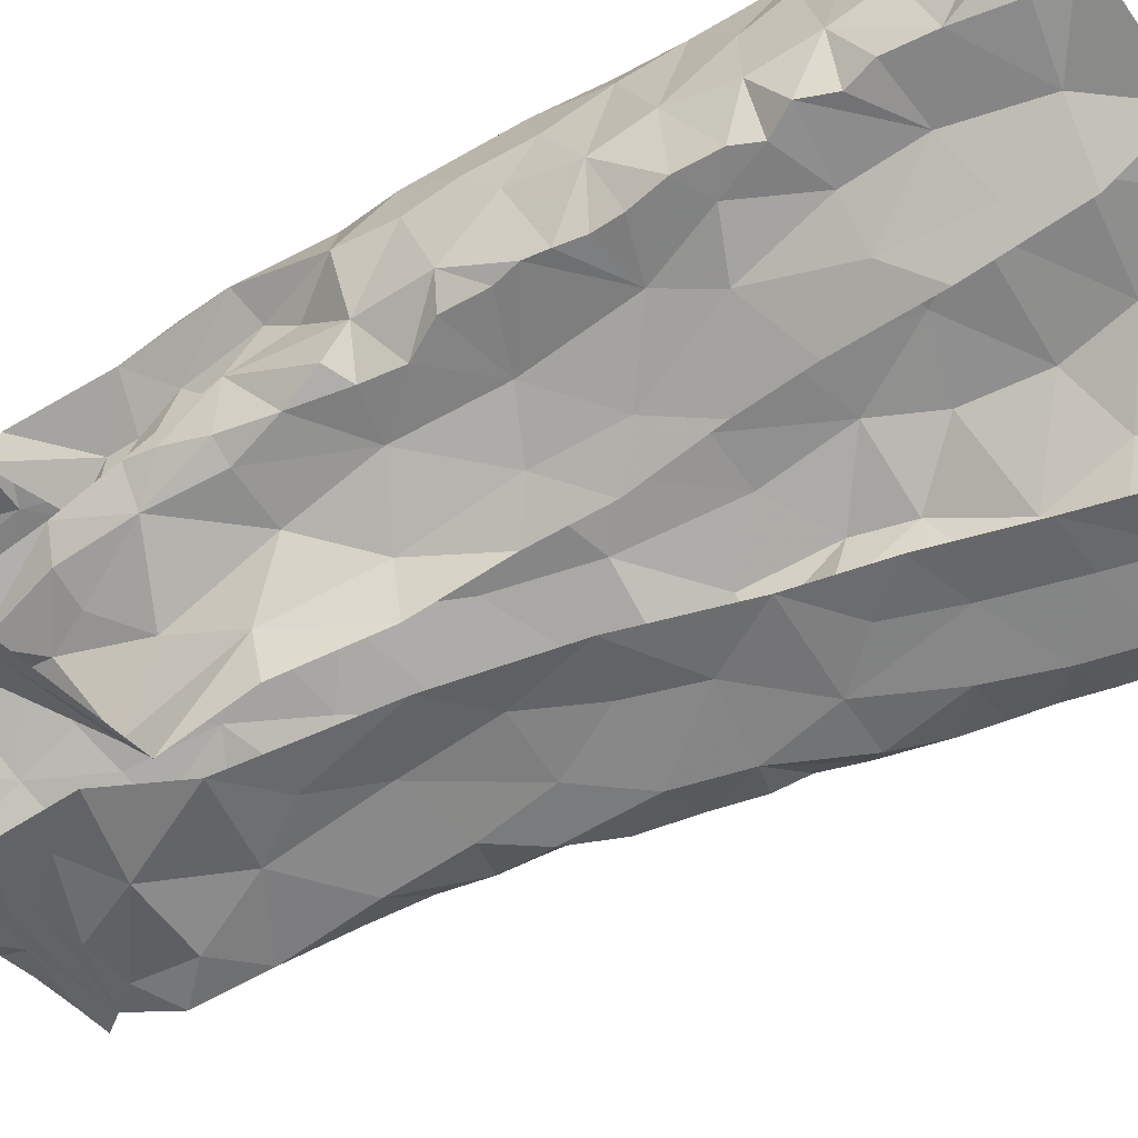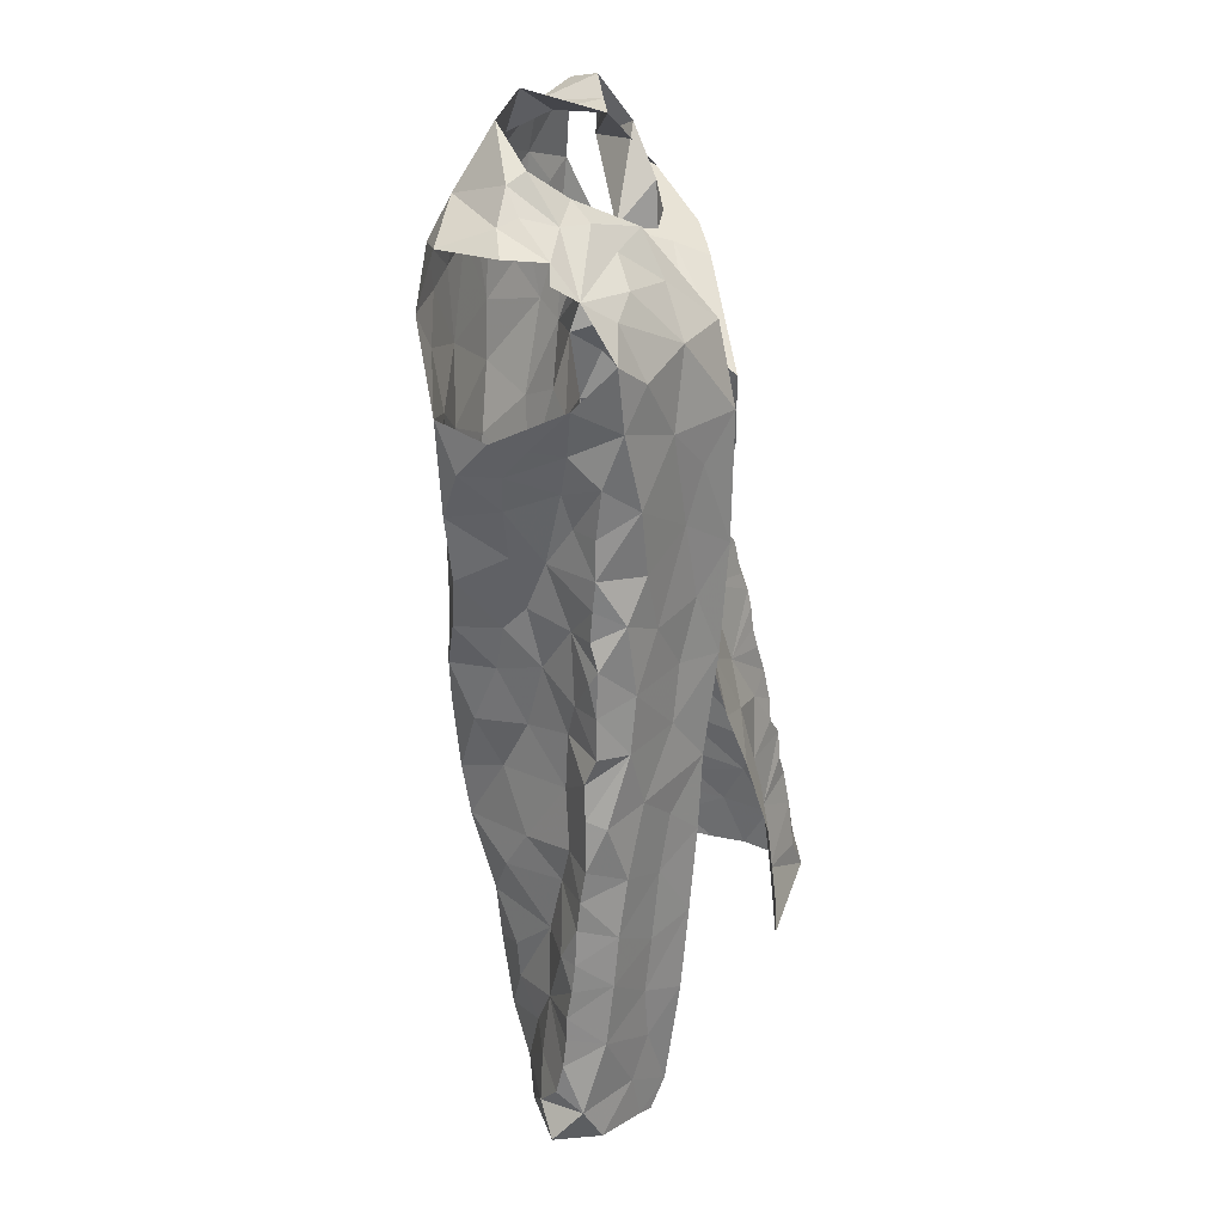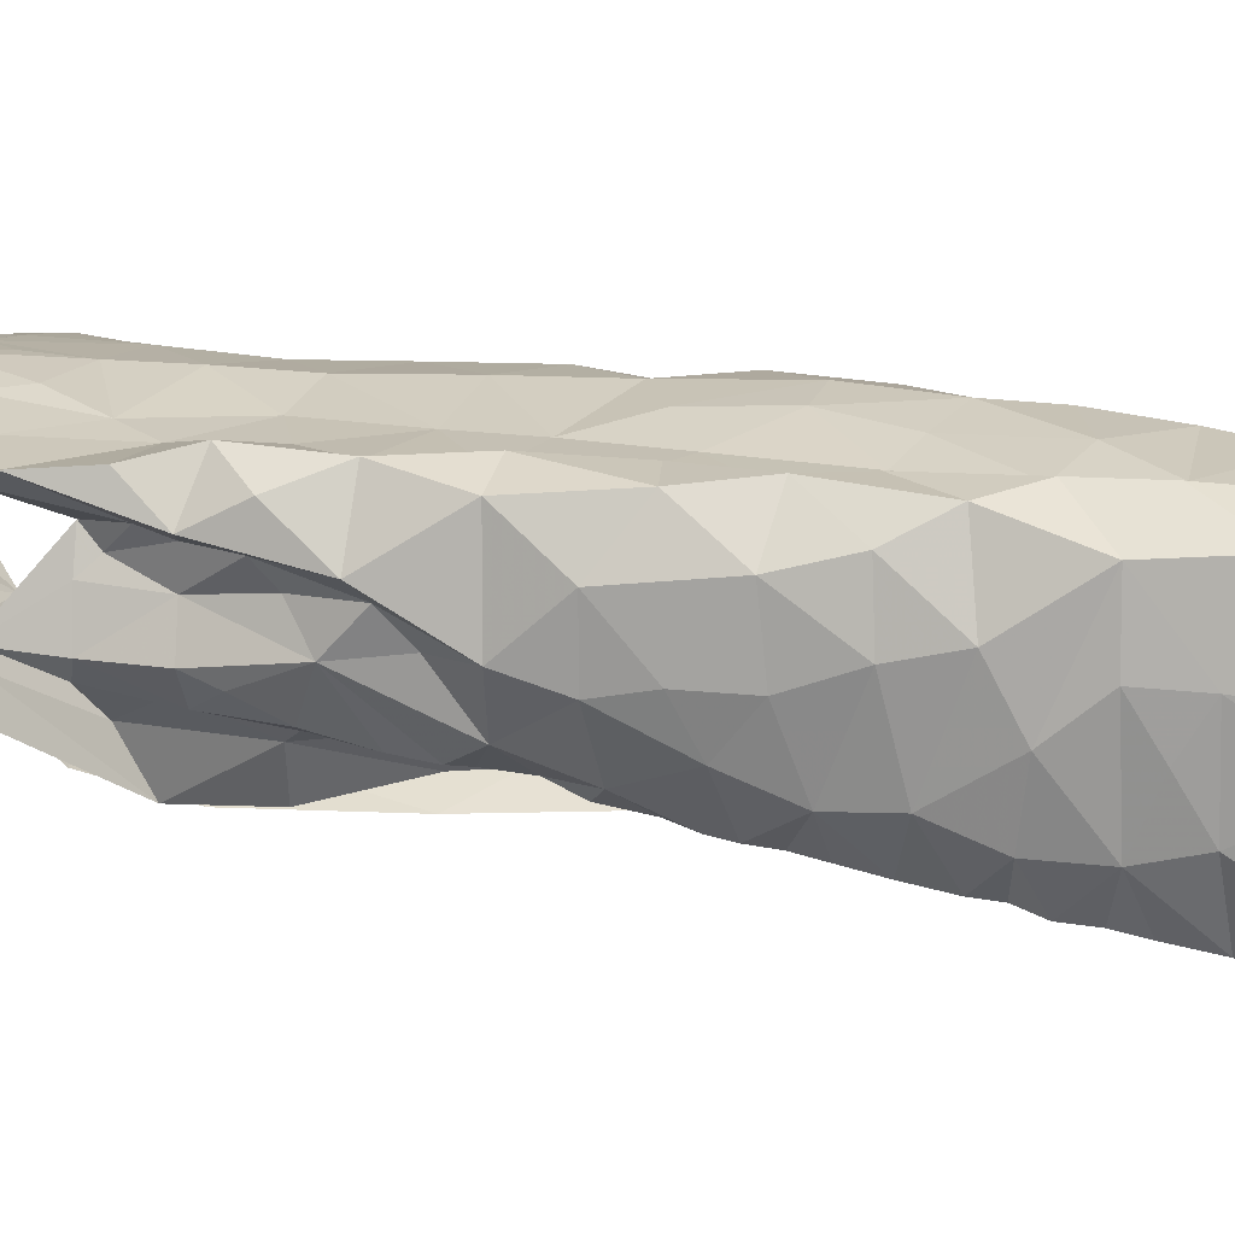
<metadata>
{"format":"obj","ext":"obj","renderer":"f3d","projection":"perspective","resolution":1024,"background":"white","views":[{"elev":-76.2,"azim":-61.8,"up":"+Z"},{"elev":33.1,"azim":111.1,"up":"+Y"},{"elev":10.4,"azim":-82.1,"up":"+Z"}]}
</metadata>
<code>
v -0.3902 0.05508 -1.296
v -0.3908 0.09362 -1.285
v -0.3805 0.1333 -1.283
v -0.382 0.168 -1.276
v -0.3745 0.1904 -1.273
v -0.376 0.2543 -1.26
v -0.3523 0.271 -1.253
v -0.3645 0.427 -1.224
v -0.3555 0.5255 -1.206
v -0.233 0.5195 -1.242
v -0.2382 0.3876 -1.245
v -0.2927 0.04409 -1.301
v -0.2598 0.2619 -1.276
v -0.2342 0.6652 -1.263
v -0.3572 0.6729 -1.165
v -0.3356 0.68 -1.181
v -0.2745 0.1021 -1.304
v -0.2362 0.4476 -1.235
v -0.2601 0.5105 -1.214
v -0.3411 0.5649 -1.2
v -0.3749 0.08879 -1.291
v -0.3076 0.6771 -1.182
v -0.2663 0.1866 -1.297
v -0.2947 0.2157 -1.279
v -0.2512 0.3176 -1.258
v -0.3147 0.4088 -1.217
v -0.243 0.596 -1.26
v -0.2631 0.5938 -1.223
v -0.2418 0.6868 -1.219
v -0.3412 0.6218 -1.191
v -0.3249 0.09488 -1.283
v -0.292 0.1466 -1.291
v -0.3305 0.2153 -1.261
v -0.3357 0.1597 -1.27
v -0.3098 0.286 -1.253
v -0.2728 0.3613 -1.238
v -0.2702 0.426 -1.223
v -0.2984 0.559 -1.196
v -0.3277 0.3248 -1.236
v -0.3134 0.4869 -1.203
v -0.2788 0.6452 -1.197
v -0.06566 0.6598 -1.118
v -0.07722 0.6257 -1.124
v -0.08417 0.591 -1.121
v -0.09293 0.5431 -1.121
v -0.1 0.4695 -1.111
v -0.1 0.3775 -1.131
v -0.08169 0.2367 -1.115
v -0.07409 0.1558 -1.127
v -0.03088 0.01881 -1.159
v 0.01782 0.02565 -1.196
v -0.003273 0.04857 -1.177
v 0.008483 0.0751 -1.197
v -0.0004276 0.1304 -1.203
v -0.02031 0.2371 -1.206
v -0.03027 0.2931 -1.21
v -0.04648 0.3705 -1.203
v -0.06311 0.4726 -1.209
v -0.09703 0.5791 -1.175
v -0.09956 0.4394 -1.146
v -0.1012 0.6062 -1.163
v -0.07685 0.4243 -1.183
v -0.06703 0.03079 -1.14
v -0.02616 0.0827 -1.17
v -0.07207 0.1203 -1.13
v -0.06185 0.2517 -1.176
v -0.05807 0.2888 -1.185
v -0.08134 0.3915 -1.175
v -0.0737 0.3413 -1.176
v -0.09036 0.4873 -1.175
v -0.1035 0.4914 -1.131
v -0.1029 0.5385 -1.149
v -0.05973 0.0863 -1.152
v -0.06186 0.1954 -1.165
v -0.02485 0.2004 -1.19
v -0.04299 0.1334 -1.171
v -0.07799 0.2761 -1.137
v -0.3421 0.6736 -1.101
v -0.364 0.6413 -1.099
v -0.3658 0.6189 -1.107
v -0.3908 0.5233 -1.129
v -0.4125 0.4687 -1.153
v -0.4152 0.3867 -1.16
v -0.4151 0.3403 -1.162
v -0.4169 0.1423 -1.155
v -0.4152 0.1198 -1.17
v -0.3889 0.1137 -1.283
v -0.382 0.2145 -1.269
v -0.369 0.2348 -1.264
v -0.3756 0.2863 -1.254
v -0.3689 0.315 -1.248
v -0.367 0.3365 -1.244
v -0.3694 0.357 -1.24
v -0.3706 0.3749 -1.236
v -0.3649 0.3941 -1.231
v -0.3478 0.4531 -1.217
v -0.3503 0.483 -1.213
v -0.3689 0.4949 -1.208
v -0.3603 0.5662 -1.194
v -0.3662 0.5984 -1.177
v -0.349 0.6743 -1.129
v -0.3801 0.4716 -1.195
v -0.3458 0.66 -1.116
v -0.4111 0.04442 -1.196
v -0.4106 0.09732 -1.207
v -0.4022 0.1834 -1.238
v -0.3845 0.5023 -1.153
v -0.3807 0.5519 -1.159
v -0.4067 0.05072 -1.231
v -0.4041 0.2769 -1.216
v -0.4139 0.224 -1.183
v -0.3995 0.3213 -1.217
v -0.3712 0.5694 -1.129
v -0.4118 0.4254 -1.167
v -0.4036 0.3688 -1.197
v -0.4022 0.09844 -1.256
v -0.3994 0.2311 -1.236
v -0.385 0.4176 -1.213
v -0.4064 0.1412 -1.228
v -0.3571 0.6218 -1.133
v 0.006084 0.0556 -1.221
v 0.004941 0.1035 -1.202
v -0.003373 0.1523 -1.203
v -0.008808 0.1782 -1.206
v -0.01373 0.2046 -1.207
v -0.02488 0.2643 -1.208
v -0.03922 0.3397 -1.207
v -0.05012 0.3954 -1.213
v -0.05666 0.4317 -1.21
v -0.06458 0.4578 -1.201
v -0.07113 0.4941 -1.199
v -0.07382 0.5216 -1.2
v -0.07613 0.5488 -1.202
v -0.09859 0.6423 -1.17
v -0.08187 0.6503 -1.144
v -0.3673 0.6214 -1.166
v -0.1701 0.8061 -1.163
v -0.08563 0.791 -1.163
v -0.117 0.7544 -1.205
v -0.176 0.8209 -1.144
v -0.1571 0.8466 -1.116
v -0.1235 0.8235 -1.123
v -0.08379 0.8064 -1.125
v -0.1034 0.8008 -1.157
v -0.09894 0.7747 -1.182
v -0.1455 0.8107 -1.147
v -0.07459 -0.001309 -1.254
v -0.09306 0.0222 -1.26
v -0.2028 0.5287 -1.271
v -0.219 0.7875 -1.185
v -0.009552 0.01848 -1.233
v -0.1127 0.1178 -1.267
v -0.08861 0.6876 -1.177
v -0.06128 0.003037 -1.249
v -0.2345 0.712 -1.246
v -0.09097 0.7311 -1.215
v -0.09195 0.6748 -1.22
v -0.1485 0.2704 -1.268
v -0.1299 0.1937 -1.268
v -0.1856 0.4302 -1.27
v -0.07595 0.08599 -1.25
v -0.07563 0.1369 -1.247
v -0.1477 0.7665 -1.203
v -0.1032 0.251 -1.249
v -0.1197 0.302 -1.252
v -0.05964 0.2716 -1.237
v -0.04558 0.331 -1.224
v -0.08445 0.4428 -1.234
v -0.08167 0.5835 -1.2
v -0.1795 0.6106 -1.255
v -0.2138 0.6457 -1.269
v -0.1743 0.7167 -1.238
v -0.2031 0.7525 -1.212
v -0.1736 0.7845 -1.183
v -0.0864 0.3348 -1.241
v -0.04383 0.2201 -1.235
v -0.07285 0.3917 -1.234
v -0.1169 0.4889 -1.24
v -0.05349 0.04902 -1.244
v -0.08751 0.188 -1.249
v -0.1306 0.3889 -1.249
v -0.1605 0.5632 -1.247
v -0.08226 0.509 -1.227
v -0.1611 0.3397 -1.266
v -0.02131 0.1166 -1.232
v -0.1065 0.5442 -1.235
v -0.1679 0.4926 -1.255
v -0.08543 0.6262 -1.204
v -0.1448 0.4404 -1.249
v -0.1187 0.7065 -1.228
v -0.1493 0.65 -1.24
v -0.03397 0.1737 -1.234
v -0.1021 0.6039 -1.231
v -0.3352 0.7283 -1.2
v -0.3802 0.77 -1.139
v -0.3516 0.7386 -1.187
v -0.325 0.7223 -1.207
v -0.3499 0.7261 -1.161
v -0.3219 0.7831 -1.16
v -0.3398 0.859 -1.102
v -0.3672 0.7955 -1.089
v -0.3436 0.8212 -1.132
v -0.3143 0.7417 -1.165
v -0.2871 0.7524 -1.139
v -0.3127 0.7353 -1.179
v -0.2912 0.707 -1.174
v -0.2719 0.7602 -1.031
v -0.2496 0.7277 -1.033
v -0.1562 0.736 -1.035
v -0.1118 0.7353 -1.04
v -0.3715 0.7694 -1.061
v -0.2879 0.8476 -1.131
v -0.3467 0.7572 -1.056
v -0.3644 0.8434 -1.068
v -0.3197 0.8466 -1.115
v -0.3257 0.789 -1.046
v -0.1105 0.8183 -1.111
v -0.3141 0.8391 -1.059
v -0.1878 0.7422 -1.033
v -0.09561 0.8006 -1.065
v -0.2445 0.8758 -1.074
v -0.1417 0.7833 -1.038
v -0.1592 0.8186 -1.052
v -0.224 0.7519 -1.031
v -0.2849 0.8062 -1.04
v -0.2519 0.8344 -1.058
v -0.212 0.7965 -1.038
v -0.1908 0.8692 -1.077
v -0.1406 0.8401 -1.106
v -0.2847 0.845 -1.085
v -0.4151 0.03919 -1.095
v -0.415 0.06552 -1.16
v -0.312 0.7331 -1.046
v -0.2195 0.05408 -1.094
v -0.4011 0.6931 -1.07
v -0.1778 0.01571 -1.101
v -0.08752 0.07181 -1.116
v -0.0666 0.6266 -1.09
v -0.1317 0.6977 -1.043
v -0.4129 0.1637 -1.19
v -0.3832 0.04102 -1.071
v -0.2959 0.7033 -1.043
v -0.1045 0.1322 -1.099
v -0.1023 0.3261 -1.106
v -0.3797 0.5837 -1.11
v -0.2477 0.02176 -1.095
v -0.1009 0.4271 -1.104
v -0.087 0.4699 -1.072
v -0.1862 0.6756 -1.037
v -0.1114 0.2586 -1.07
v -0.1578 0.2142 -1.063
v -0.089 0.1996 -1.102
v -0.3069 0.04134 -1.106
v -0.4108 0.469 -1.076
v -0.09794 0.3726 -1.083
v -0.4157 0.09406 -1.161
v -0.4052 0.3907 -1.071
v -0.1615 0.6119 -1.046
v -0.1543 0.1518 -1.072
v -0.1682 0.09565 -1.081
v -0.1098 0.02349 -1.113
v -0.1473 0.052 -1.096
v -0.07466 0.5808 -1.074
v -0.4198 0.3456 -1.107
v -0.4056 0.611 -1.097
v -0.4097 0.5721 -1.078
v -0.4192 0.2479 -1.137
v -0.4168 0.532 -1.114
v -0.3963 0.5269 -1.061
v -0.1766 0.2635 -1.058
v -0.1278 0.6436 -1.053
v -0.3563 0.7089 -1.06
v -0.3388 0.6322 -1.065
v -0.3186 0.6612 -1.057
v -0.2482 0.0924 -1.098
v -0.07215 0.6696 -1.071
v -0.4183 0.293 -1.146
v -0.4156 0.2949 -1.095
v -0.404 0.2541 -1.074
v -0.3714 0.2944 -1.067
v -0.1186 0.3018 -1.059
v -0.1657 0.3356 -1.051
v -0.2523 0.6854 -1.037
v -0.07964 0.5194 -1.078
v -0.1858 0.5045 -1.049
v -0.1277 0.4709 -1.05
v -0.1279 0.5486 -1.05
v -0.4151 0.115 -1.093
v -0.3263 0.1798 -1.095
v -0.381 0.1608 -1.067
v -0.3686 0.09859 -1.073
v -0.3171 0.1153 -1.1
v -0.2476 0.1577 -1.087
v -0.4176 0.1861 -1.153
v -0.4194 0.4245 -1.114
v -0.3929 0.3343 -1.065
v -0.3328 0.3215 -1.086
v -0.3689 0.3934 -1.064
v -0.3237 0.4798 -1.077
v -0.327 0.4265 -1.08
v -0.3754 0.4641 -1.06
v -0.3844 0.598 -1.057
v -0.2169 0.2011 -1.072
v -0.4167 0.1863 -1.097
v -0.09682 0.4259 -1.062
v -0.1186 0.3733 -1.052
v -0.3771 0.2162 -1.067
v -0.3263 0.2472 -1.092
v -0.2638 0.5158 -1.066
v -0.2575 0.4607 -1.07
v -0.337 0.5382 -1.071
v -0.2736 0.2232 -1.085
v -0.241 0.635 -1.04
v -0.3192 0.5747 -1.067
v -0.2096 0.3421 -1.059
v -0.3014 0.3587 -1.082
v -0.2638 0.3886 -1.075
v -0.2169 0.4081 -1.059
v -0.2689 0.2989 -1.081
v -0.2132 0.581 -1.046
v -0.2752 0.5891 -1.06
v -0.1712 0.4272 -1.052
v -0.2273 0.2828 -1.069
v -0.3929 0.7118 -1.078
v -0.4009 0.6411 -1.066
f 94 26 39
f 34 4 5
f 24 23 32
f 20 9 99
f 38 20 30
f 28 27 10
f 21 2 87
f 31 1 21
f 30 15 16
f 39 91 92
f 19 10 18
f 40 20 38
f 41 22 206
f 100 136 30
f 101 15 120
f 39 90 91
f 39 92 93
f 26 95 8
f 206 29 41
f 21 3 31
f 12 1 31
f 15 30 136
f 15 136 120
f 32 23 17
f 7 89 6
f 39 7 90
f 39 93 94
f 96 26 8
f 97 40 96
f 40 9 20
f 30 99 100
f 14 27 28
f 3 21 87
f 30 16 22
f 17 12 31
f 4 34 3
f 31 3 34
f 88 89 33
f 33 35 24
f 24 35 13
f 7 39 35
f 35 25 13
f 35 39 36
f 36 25 35
f 11 25 36
f 11 36 37
f 36 39 26
f 26 94 95
f 18 11 37
f 9 97 98
f 9 40 97
f 30 20 99
f 28 29 14
f 31 32 17
f 34 5 88
f 88 33 34
f 24 34 33
f 24 13 23
f 28 19 38
f 29 28 41
f 30 22 41
f 34 32 31
f 24 32 34
f 26 96 40
f 37 26 40
f 18 37 19
f 37 36 26
f 19 28 10
f 40 19 37
f 30 41 38
f 40 38 19
f 28 38 41
f 7 33 89
f 35 33 7
f 43 134 135
f 64 53 122
f 42 43 135
f 76 122 54
f 69 244 77
f 62 68 128
f 47 60 247
f 66 55 126
f 247 60 46
f 57 69 127
f 125 75 124
f 67 126 56
f 70 131 132
f 134 43 61
f 72 59 61
f 72 45 71
f 130 70 62
f 72 133 59
f 43 44 61
f 61 44 72
f 76 123 124
f 65 237 73
f 76 65 73
f 76 54 123
f 66 75 55
f 75 66 74
f 48 74 66
f 66 77 48
f 67 56 127
f 244 69 47
f 128 68 57
f 130 62 129
f 70 58 131
f 70 130 58
f 132 133 72
f 45 72 44
f 51 52 50
f 64 52 53
f 50 52 63
f 52 64 63
f 49 65 74
f 48 252 74
f 67 66 126
f 68 69 57
f 67 127 69
f 72 70 132
f 60 71 46
f 71 60 70
f 64 73 63
f 73 237 63
f 73 64 76
f 75 76 124
f 74 65 76
f 76 64 122
f 49 74 252
f 60 68 62
f 70 60 62
f 71 70 72
f 75 74 76
f 67 77 66
f 68 47 69
f 68 60 47
f 77 67 69
f 116 87 2
f 116 3 87
f 88 117 89
f 110 277 112
f 112 91 90
f 115 93 112
f 89 117 6
f 103 120 80
f 8 95 118
f 97 96 102
f 108 136 100
f 108 100 99
f 113 245 120
f 108 120 136
f 95 94 118
f 256 105 232
f 79 78 103
f 102 98 97
f 82 81 107
f 112 92 91
f 80 79 103
f 115 84 83
f 245 80 120
f 120 103 101
f 104 232 105
f 105 256 86
f 119 86 85
f 4 3 106
f 5 4 106
f 267 110 111
f 110 90 6
f 90 110 112
f 110 267 277
f 82 107 102
f 102 96 118
f 118 96 8
f 102 108 98
f 9 108 99
f 9 98 108
f 81 113 108
f 1 116 2
f 104 105 109
f 119 105 86
f 106 88 5
f 117 110 6
f 277 84 112
f 112 93 92
f 118 94 115
f 112 84 115
f 118 114 102
f 107 81 108
f 108 113 120
f 119 116 105
f 1 109 116
f 116 119 3
f 106 3 119
f 240 119 85
f 115 83 114
f 93 115 94
f 115 114 118
f 102 107 108
f 116 109 105
f 106 117 88
f 294 111 106
f 106 119 240
f 294 106 240
f 111 117 106
f 110 117 111
f 114 82 102
f 129 62 128
f 167 127 56
f 59 133 169
f 121 53 52
f 52 51 121
f 55 75 125
f 90 7 6
f 2 21 1
f 103 78 101
f 144 145 146
f 139 145 156
f 138 145 144
f 144 142 217
f 142 144 146
f 140 141 146
f 146 229 142
f 145 137 146
f 229 146 141
f 137 140 146
f 145 139 163
f 143 144 217
f 137 145 174
f 174 145 163
f 126 55 176
f 126 176 166
f 163 139 172
f 129 128 177
f 134 157 153
f 135 153 42
f 183 131 58
f 154 179 151
f 154 148 179
f 150 173 155
f 165 158 184
f 160 181 184
f 137 174 150
f 150 140 137
f 166 164 175
f 176 55 125
f 133 132 183
f 53 121 122
f 51 151 121
f 185 192 123
f 122 185 54
f 188 134 61
f 187 189 160
f 190 139 156
f 148 154 147
f 167 177 127
f 167 56 166
f 166 56 126
f 129 177 168
f 177 57 127
f 183 58 168
f 187 160 149
f 151 179 121
f 192 124 123
f 170 182 149
f 157 156 153
f 134 153 135
f 134 188 157
f 148 161 179
f 174 163 173
f 164 158 165
f 159 158 164
f 175 167 166
f 159 164 180
f 180 162 159
f 128 57 177
f 58 130 129
f 132 131 183
f 54 185 123
f 192 125 124
f 125 192 176
f 152 161 148
f 149 171 170
f 181 175 184
f 164 165 175
f 168 189 178
f 177 181 168
f 58 129 168
f 181 160 189
f 162 152 159
f 59 188 61
f 188 59 169
f 170 171 191
f 172 139 190
f 191 172 190
f 172 173 163
f 173 172 155
f 175 177 167
f 183 168 178
f 172 191 171
f 171 155 172
f 186 193 133
f 156 157 190
f 176 180 164
f 168 181 189
f 185 161 162
f 152 162 161
f 191 157 193
f 193 182 191
f 178 182 186
f 179 161 185
f 164 166 176
f 180 176 192
f 175 181 177
f 121 179 185
f 175 165 184
f 192 185 162
f 122 121 185
f 187 149 182
f 178 186 183
f 187 182 178
f 187 178 189
f 150 174 173
f 190 157 191
f 186 133 183
f 182 193 186
f 170 191 182
f 192 162 180
f 193 157 188
f 169 193 188
f 133 193 169
f 206 203 204
f 196 194 197
f 197 14 205
f 29 206 204
f 195 201 212
f 201 215 212
f 201 202 200
f 215 201 200
f 78 198 101
f 16 206 22
f 199 203 198
f 202 201 204
f 201 195 204
f 198 15 101
f 206 16 203
f 15 203 16
f 202 204 199
f 14 29 205
f 203 15 198
f 204 203 199
f 195 205 204
f 29 204 205
f 196 205 195
f 197 205 196
f 213 216 211
f 211 216 214
f 224 207 208
f 222 210 220
f 143 217 220
f 214 200 202
f 218 214 216
f 223 217 229
f 229 141 228
f 212 215 230
f 215 200 218
f 215 218 230
f 221 212 230
f 216 213 233
f 207 216 233
f 209 210 222
f 209 222 219
f 223 220 217
f 218 225 226
f 225 218 216
f 225 216 207
f 228 223 229
f 219 227 224
f 227 222 223
f 226 228 221
f 223 228 227
f 200 214 218
f 230 218 226
f 222 227 219
f 226 221 230
f 225 227 226
f 226 227 228
f 217 142 229
f 225 207 227
f 227 207 224
f 220 223 222
f 259 252 251
f 268 81 82
f 231 232 104
f 295 82 114
f 81 268 245
f 265 235 79
f 253 292 291
f 264 83 84
f 238 42 276
f 252 250 251
f 243 65 49
f 210 209 239
f 45 284 71
f 42 238 43
f 274 233 272
f 211 324 272
f 236 234 246
f 236 261 262
f 239 276 210
f 264 84 277
f 81 245 113
f 283 208 207
f 233 213 272
f 262 234 236
f 48 77 250
f 243 237 65
f 209 249 239
f 85 86 256
f 295 114 83
f 272 324 235
f 243 49 252
f 284 45 263
f 238 263 44
f 271 276 239
f 294 240 85
f 82 295 254
f 268 82 254
f 250 77 244
f 48 250 252
f 209 219 249
f 80 265 79
f 245 265 80
f 233 242 207
f 246 234 253
f 260 243 259
f 263 45 44
f 44 43 238
f 278 277 267
f 295 83 264
f 244 281 250
f 255 47 247
f 305 247 248
f 245 268 265
f 237 260 261
f 304 111 294
f 241 291 288
f 264 257 295
f 255 244 47
f 306 255 305
f 247 46 248
f 224 249 219
f 262 260 234
f 46 284 248
f 256 232 231
f 264 296 257
f 247 305 255
f 313 258 249
f 271 239 249
f 250 281 270
f 243 252 259
f 284 46 71
f 256 288 85
f 304 294 85
f 231 241 288
f 256 231 288
f 281 244 255
f 254 269 268
f 257 296 298
f 283 313 249
f 251 250 270
f 269 266 268
f 303 259 251
f 249 258 271
f 303 293 259
f 272 213 211
f 260 237 243
f 237 261 63
f 260 262 261
f 267 111 304
f 238 276 263
f 263 276 271
f 263 271 287
f 278 296 264
f 265 268 266
f 265 266 302
f 302 325 265
f 85 288 304
f 288 291 290
f 288 290 304
f 253 291 241
f 306 305 322
f 283 249 224
f 271 258 287
f 272 273 274
f 302 273 325
f 272 235 273
f 325 273 235
f 293 260 259
f 260 293 275
f 260 275 234
f 292 253 275
f 277 278 264
f 296 278 279
f 279 278 267
f 279 280 296
f 304 279 267
f 270 282 315
f 281 255 306
f 282 281 306
f 282 270 281
f 266 269 302
f 269 311 302
f 273 302 314
f 283 224 208
f 263 287 284
f 248 284 286
f 285 286 287
f 287 286 284
f 304 290 307
f 289 307 290
f 289 290 292
f 290 291 292
f 234 275 253
f 293 289 292
f 275 293 292
f 295 257 254
f 254 257 301
f 301 257 298
f 298 300 301
f 280 297 296
f 297 298 296
f 269 254 301
f 299 301 300
f 269 301 311
f 301 299 311
f 311 299 309
f 270 315 323
f 270 303 251
f 274 242 233
f 303 312 293
f 312 303 323
f 270 323 303
f 308 312 319
f 274 283 242
f 320 258 313
f 283 274 313
f 321 313 274
f 321 274 273
f 320 313 321
f 283 207 242
f 286 322 305
f 248 286 305
f 322 282 306
f 285 287 320
f 320 287 258
f 320 309 285
f 307 289 308
f 307 280 279
f 289 293 312
f 299 310 309
f 299 300 310
f 310 300 317
f 314 311 309
f 319 323 315
f 308 289 312
f 279 304 307
f 314 302 311
f 314 321 273
f 285 322 286
f 318 282 322
f 315 282 318
f 300 298 297
f 317 319 315
f 300 297 316
f 316 317 300
f 317 315 318
f 317 316 319
f 316 297 319
f 297 280 308
f 297 308 319
f 317 318 310
f 308 280 307
f 309 320 321
f 285 309 310
f 322 310 318
f 285 310 322
f 314 309 321
f 324 78 79
f 235 324 79
f 265 325 235
f 319 312 323

</code>
